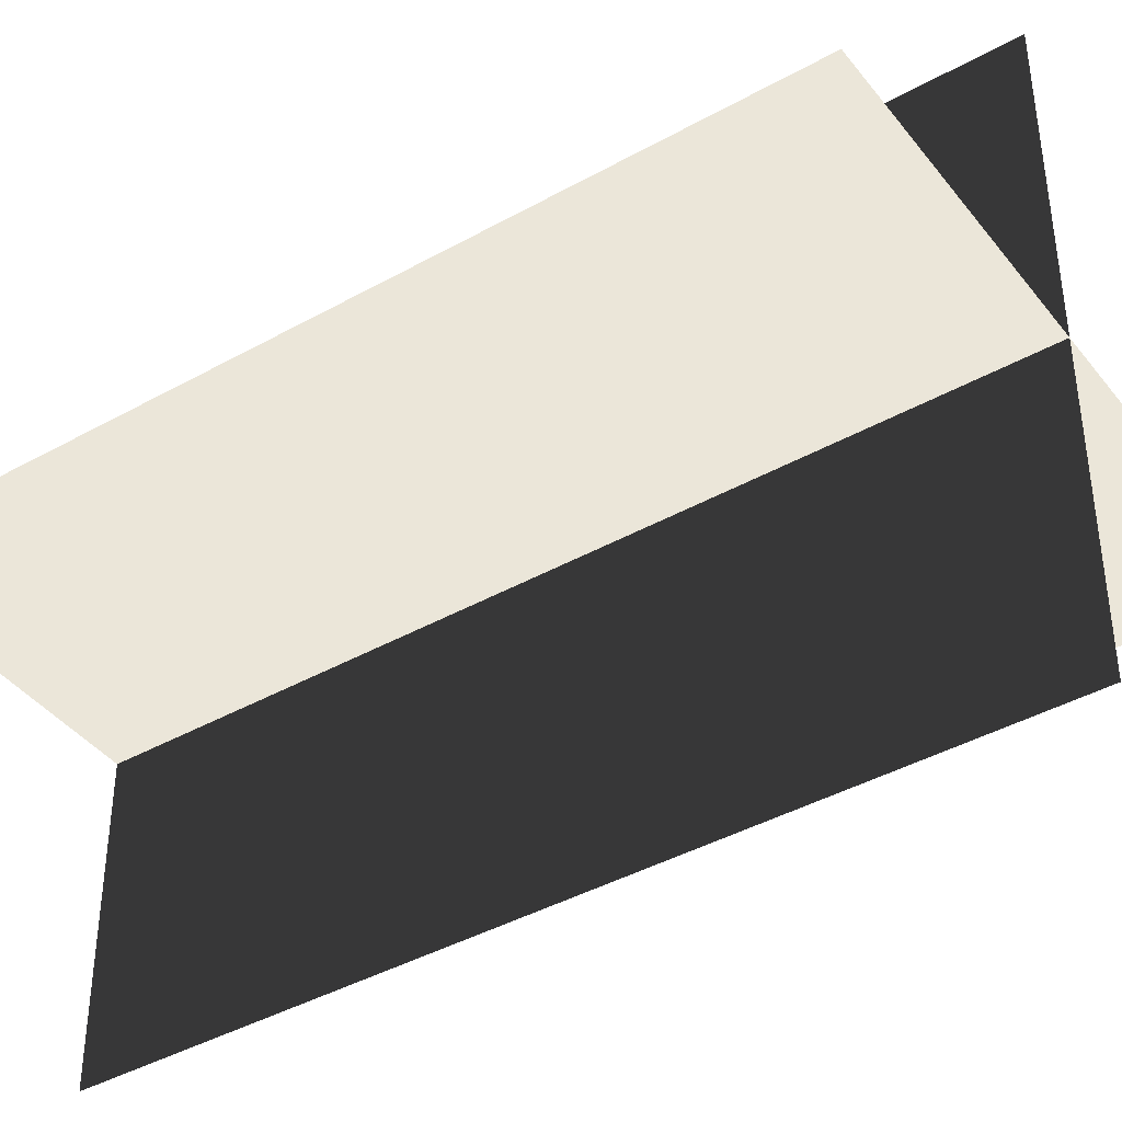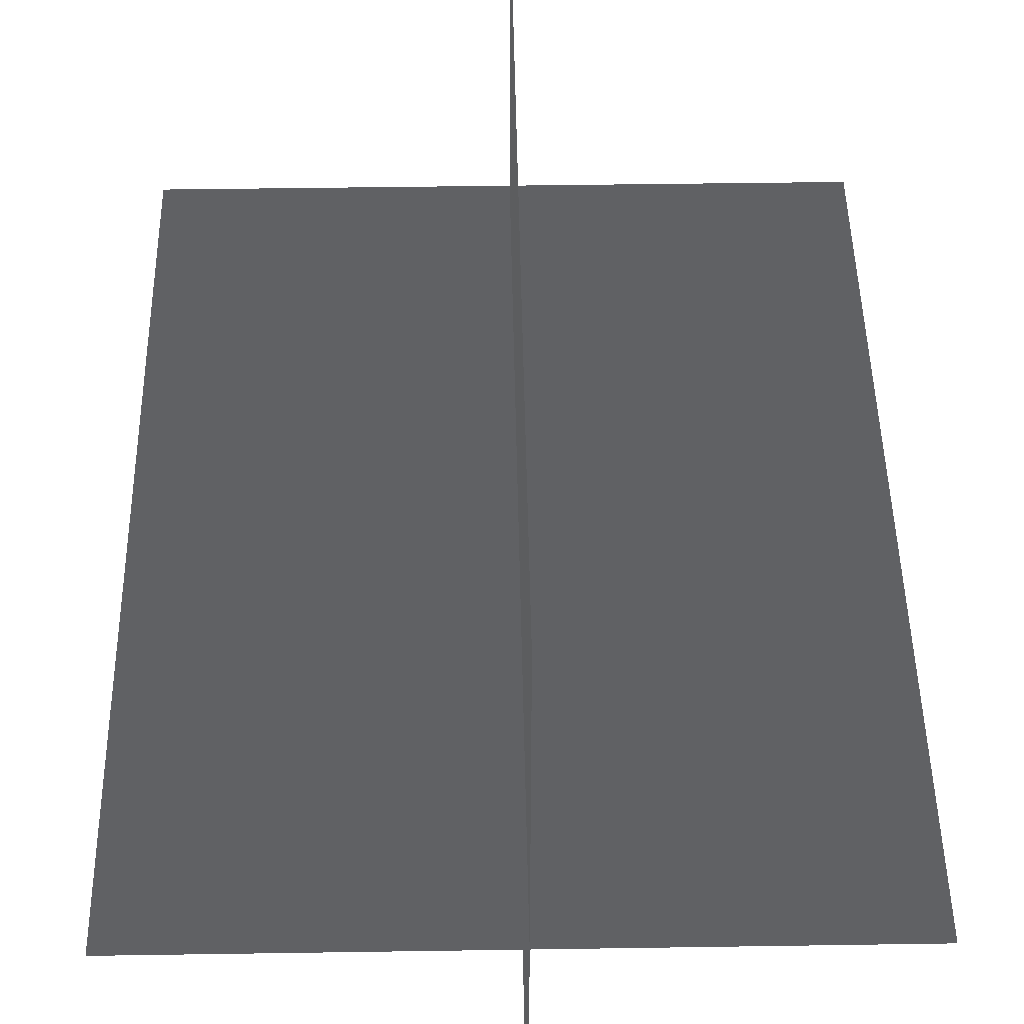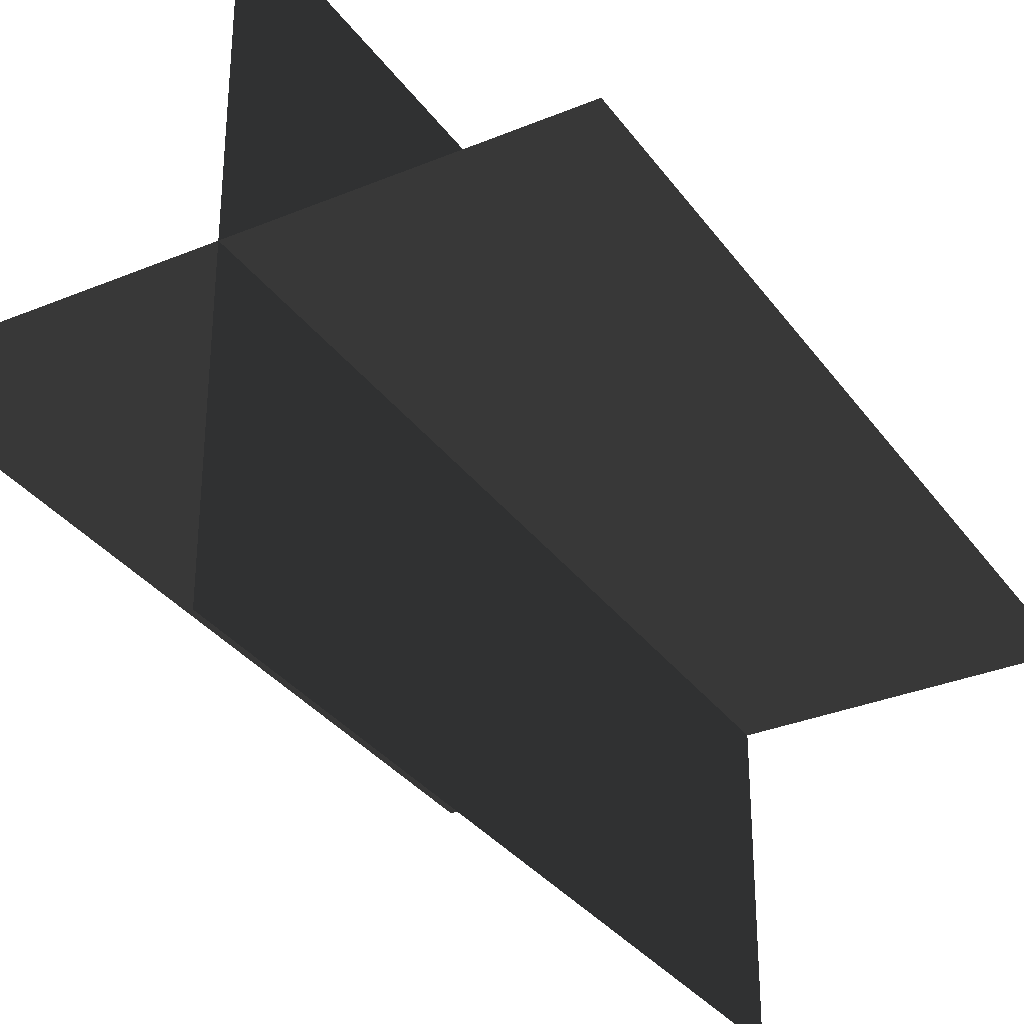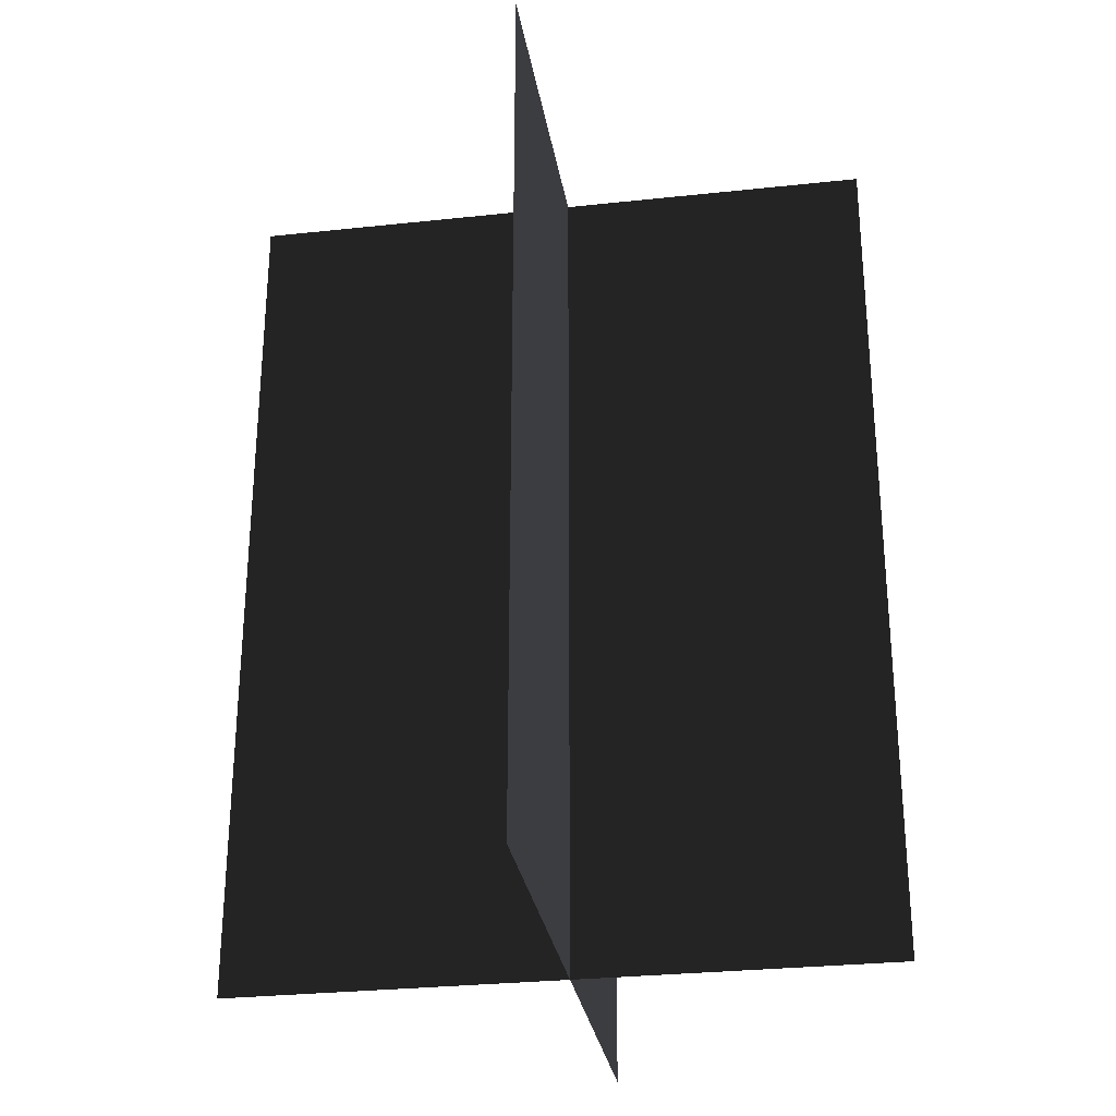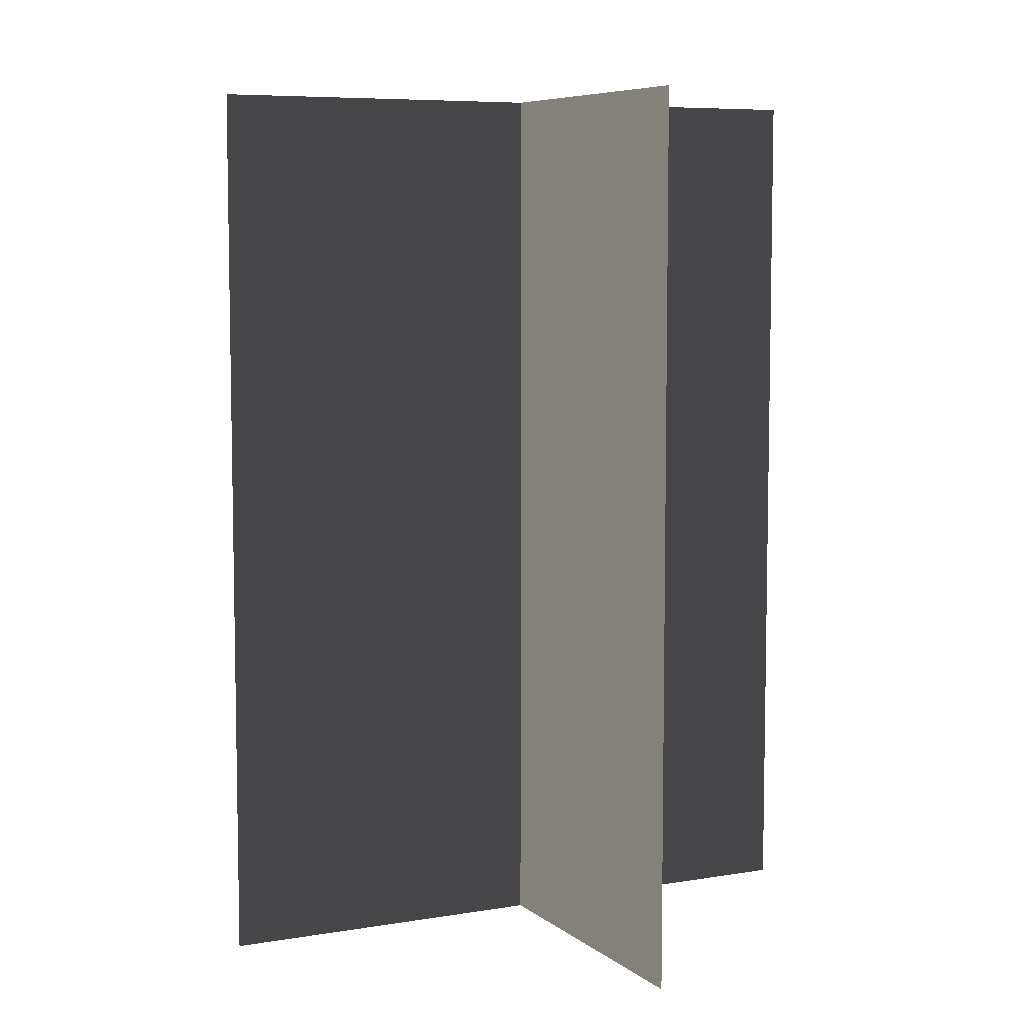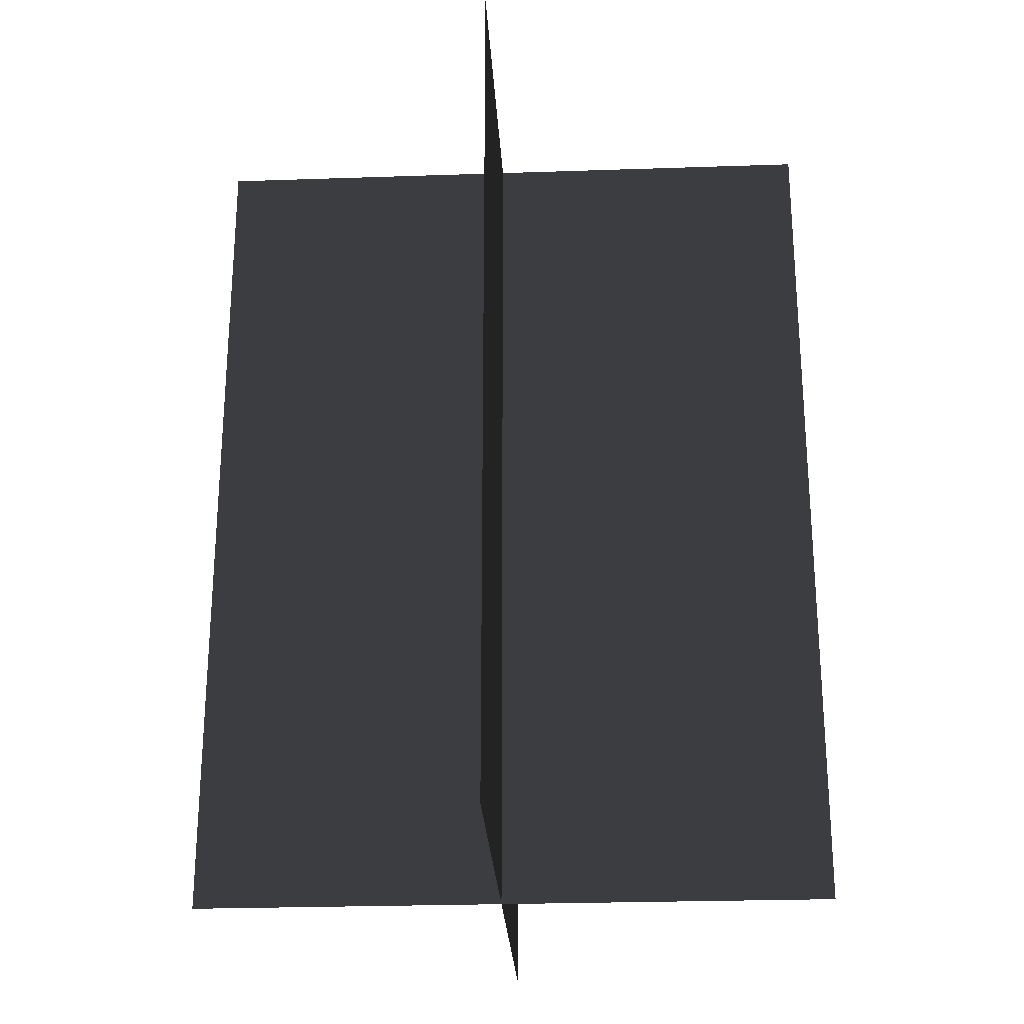
<metadata>
{"format":"obj","ext":"obj","renderer":"f3d","projection":"perspective","resolution":1024,"background":"white","views":[{"elev":-41.1,"azim":124.3,"up":"+Y"},{"elev":46.2,"azim":-1.0,"up":"+Y"},{"elev":-32.6,"azim":29.9,"up":"+Y"},{"elev":-29.1,"azim":-80.9,"up":"+Z"},{"elev":7.0,"azim":-26.2,"up":"+Z"},{"elev":-25.8,"azim":93.1,"up":"+Z"}]}
</metadata>
<code>
v 0.1617 -0.009194 1.7e-06
v 0.1617 -0.009195 0.4323
v -0.1562 -0.009194 0.4323
v -0.1562 -0.009194 1.7e-06
v 0.005386 -0.1631 1.68e-06
v 0.005386 -0.1631 0.4323
v 0.005386 0.1548 0.4323
v 0.005386 0.1548 1.722e-06
g Palm_Tree_23087_796
f 1 3 2
f 1 4 3
f 5 7 6
f 5 8 7

</code>
